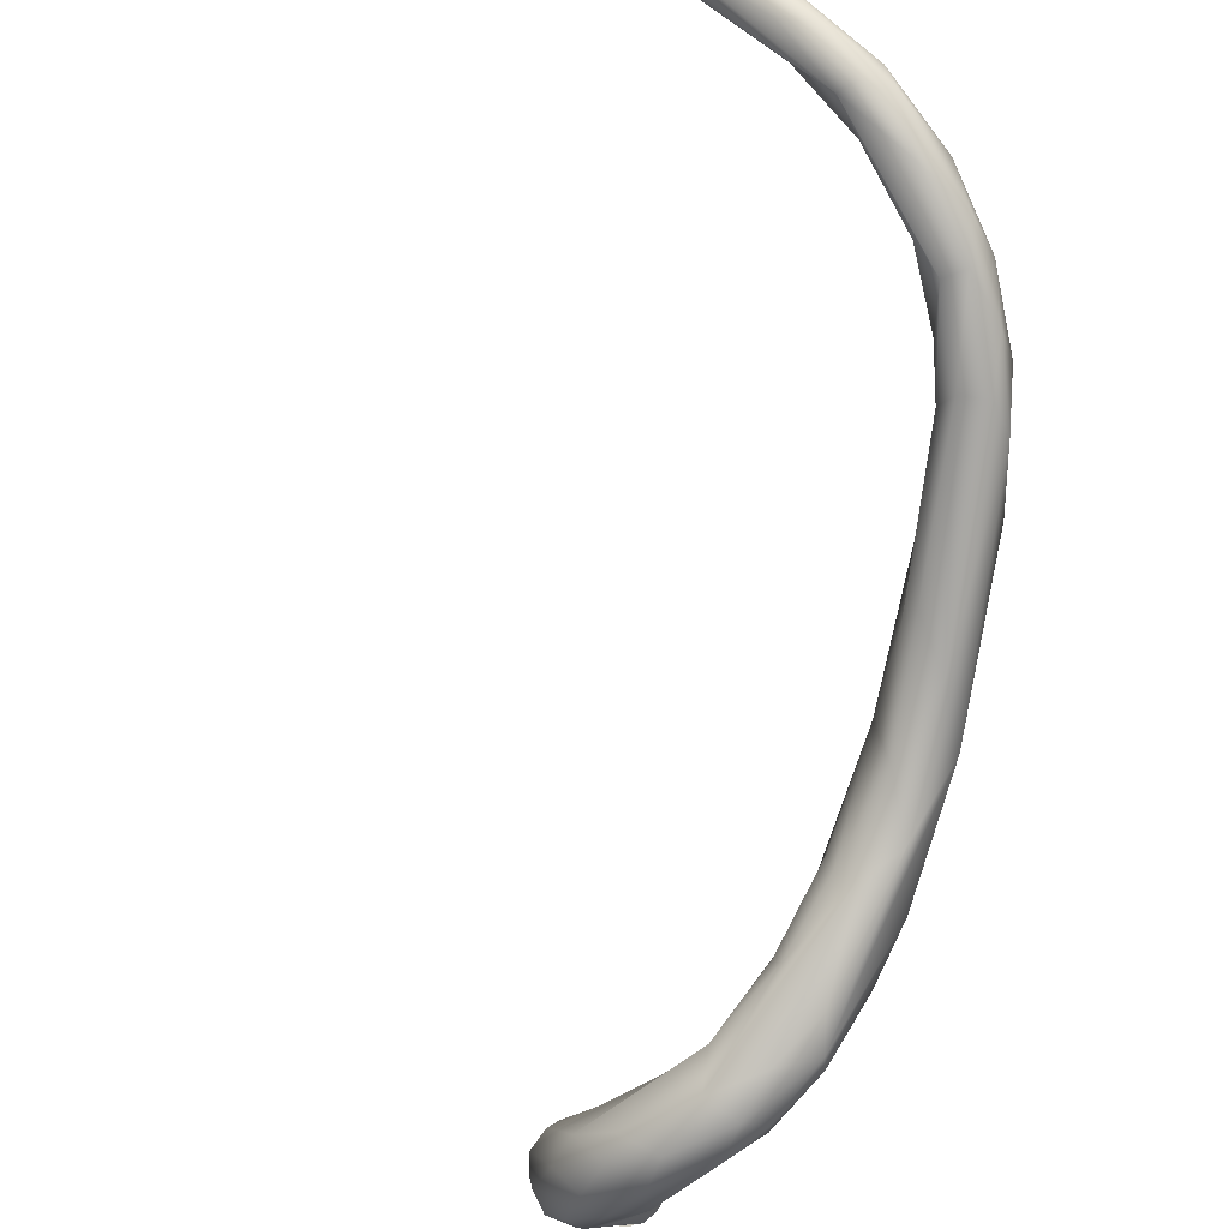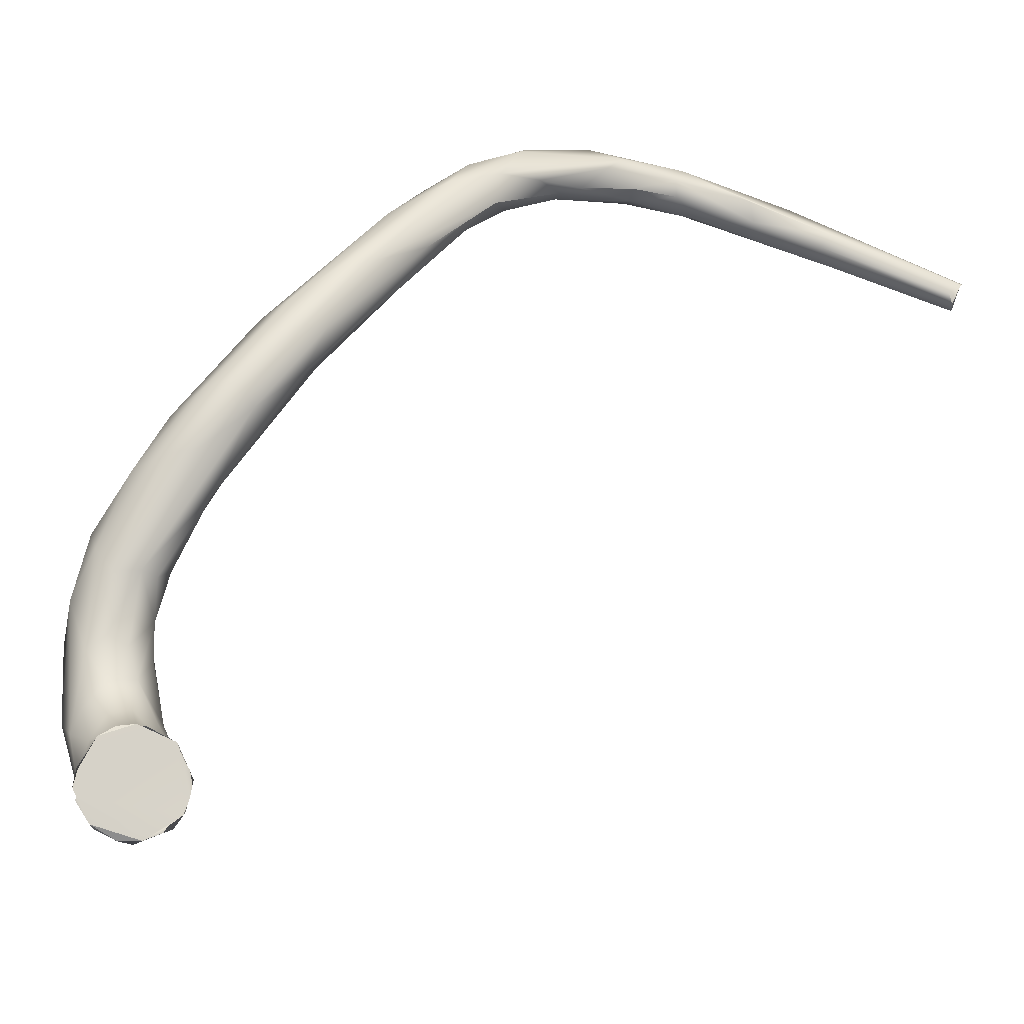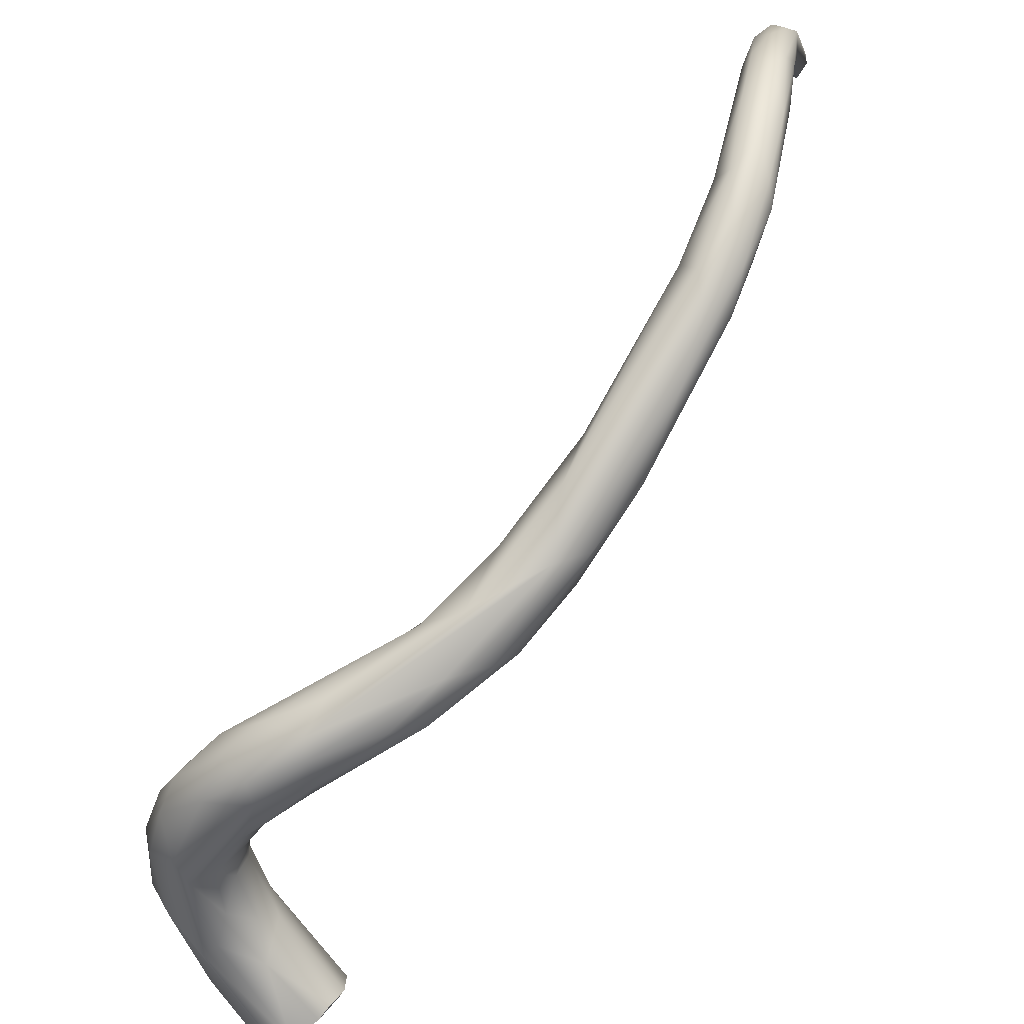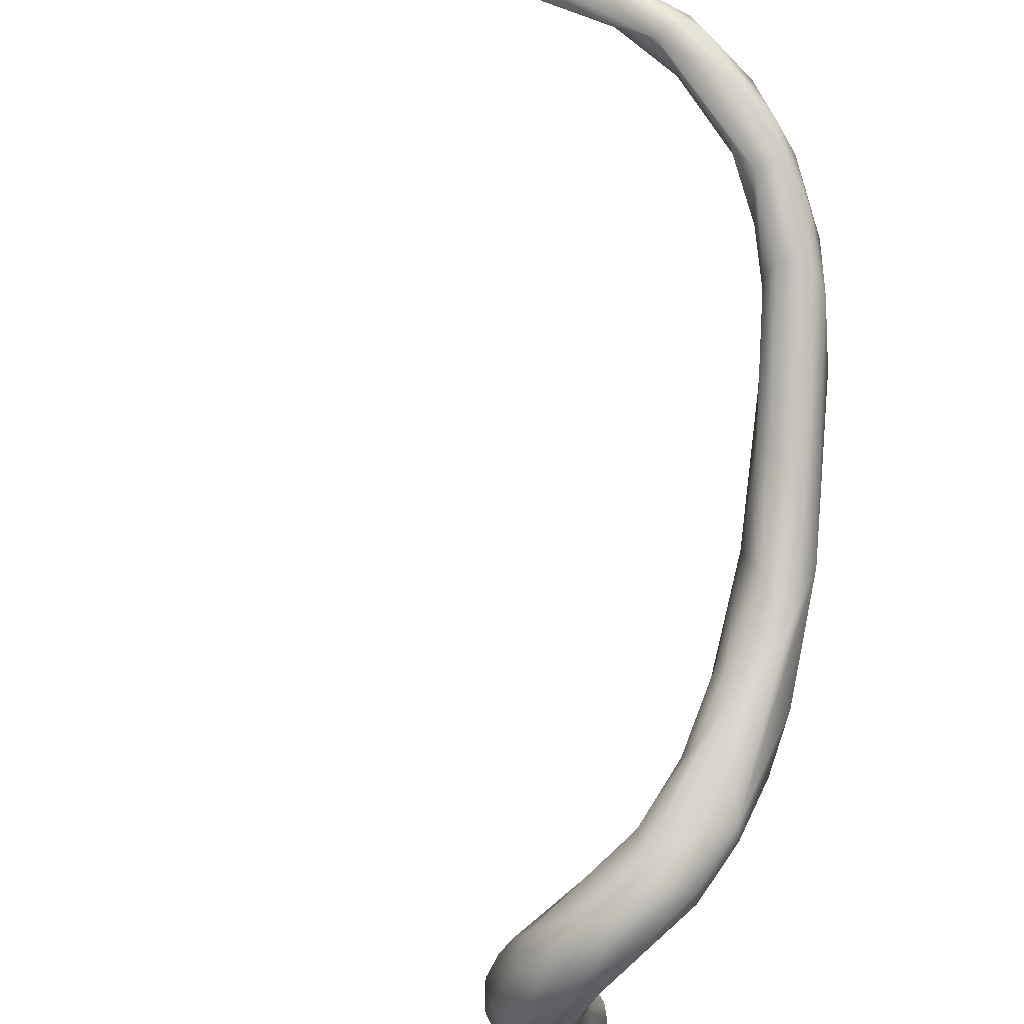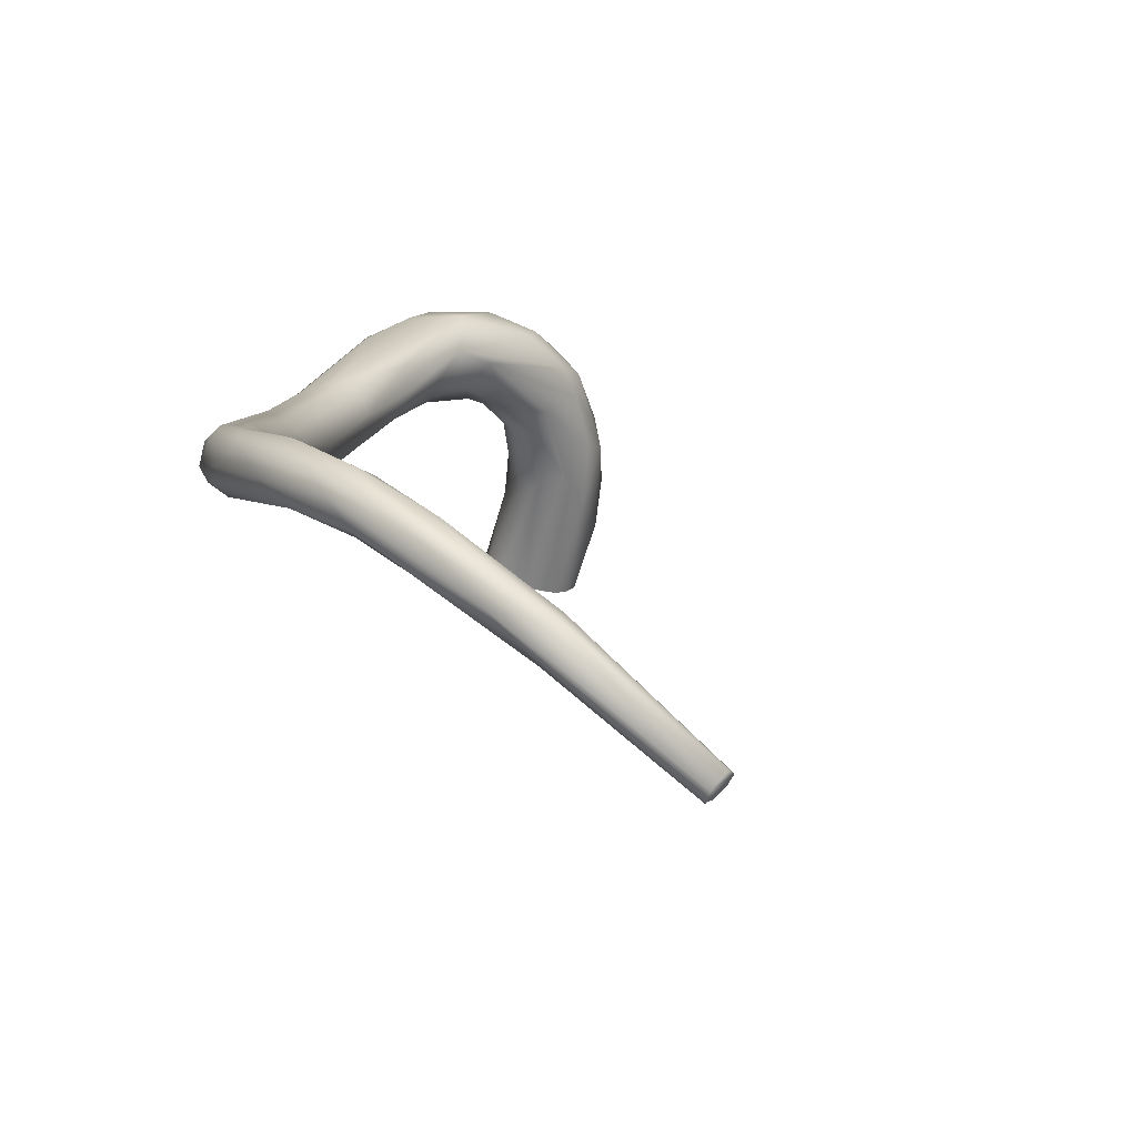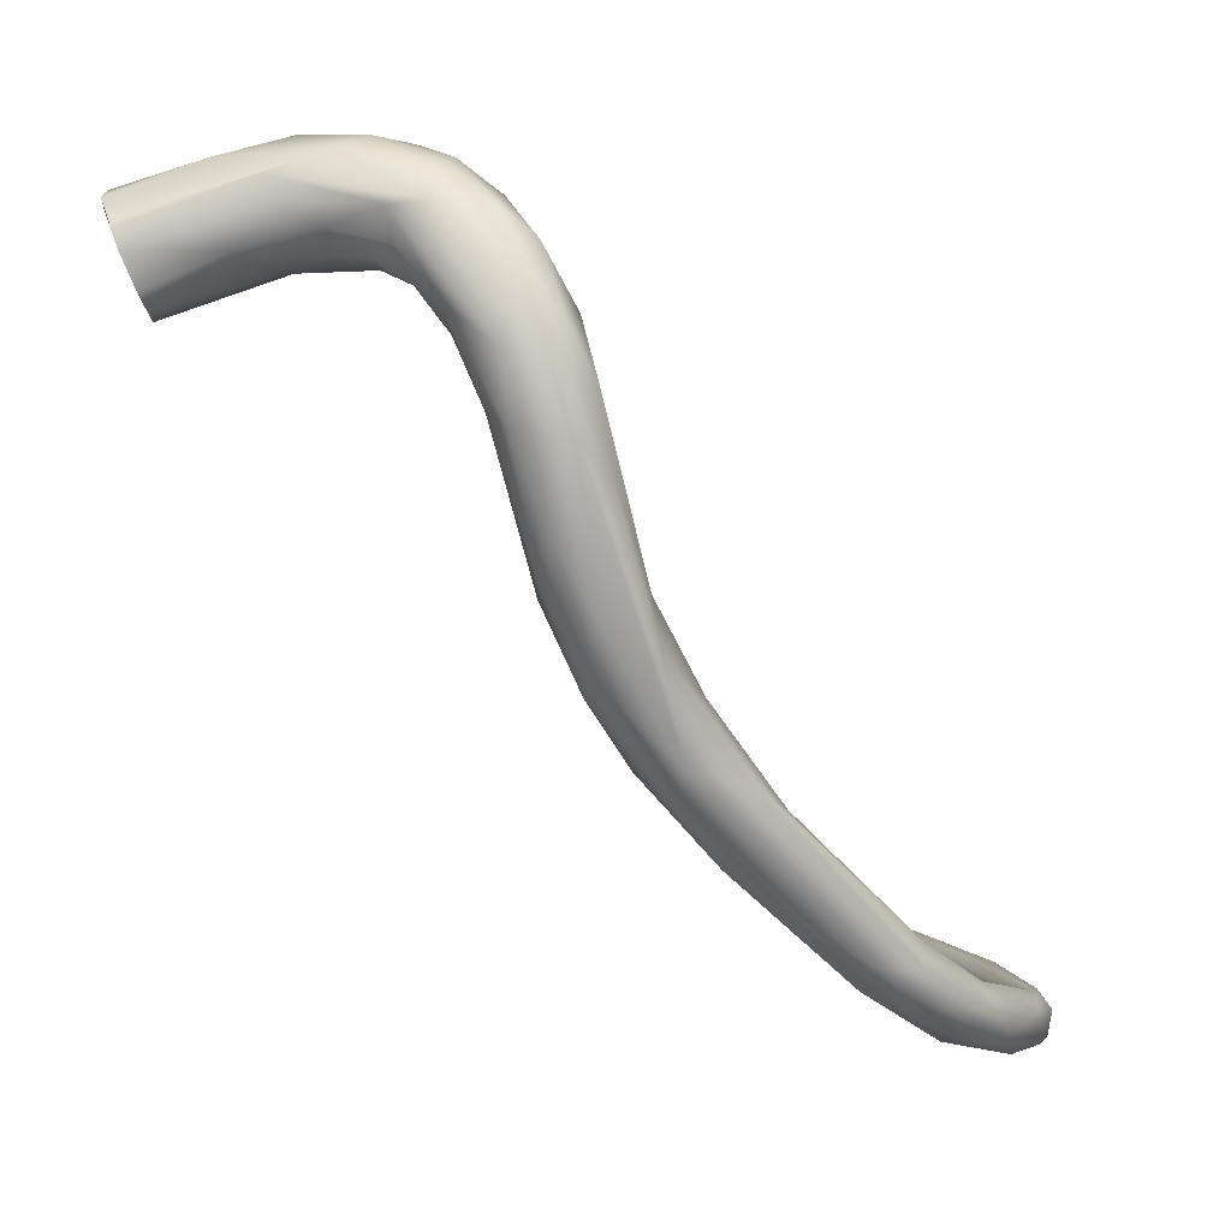
<metadata>
{"format":"obj","ext":"obj","renderer":"f3d","projection":"perspective","resolution":1024,"background":"white","views":[{"elev":63.4,"azim":127.6,"up":"+Y"},{"elev":-76.1,"azim":-117.3,"up":"+Y"},{"elev":-70.2,"azim":-168.0,"up":"+Z"},{"elev":48.6,"azim":120.9,"up":"+Y"},{"elev":46.6,"azim":-57.9,"up":"+Y"},{"elev":-78.6,"azim":85.6,"up":"+Z"}]}
</metadata>
<code>
o grp1
v -63.07 -47.48 1308
v -63.97 -47.12 1306
v -64.33 -47.51 1311
v -65.04 -47.56 1309
v -63.89 -48.75 1314
v -64.9 -48.33 1315
v -65.74 -48.33 1312
v -66.67 -51.54 1323
v -62.53 -47.41 1303
v -63.42 -47.8 1301
v -61.46 -48.71 1299
v -61.9 -48.17 1304
v -64.28 -47.92 1303
v -61.32 -49.5 1302
v -62.56 -49.08 1307
v -64.82 -48.58 1304
v -65.69 -50.41 1314
v -63.89 -50.31 1315
v -66.86 -51.86 1323
v -65.46 -51.56 1323
v -61.73 -50.42 1296
v -63.36 -49.95 1298
v -59.05 -52.07 1296
v -63.86 -50.25 1300
v -61.75 -50.13 1302
v -64.16 -49.75 1304
v -63.29 -49.91 1305
v -65.14 -49.46 1309
v -64.13 -50.02 1310
v -64.74 -50.65 1314
v -66.83 -52.48 1323
v -65.1 -52.58 1323
v -65.57 -53.07 1323
v -66.05 -53.12 1322
v -65.18 -52.01 1323
v -65.57 -53.07 1323
v -66.84 -51.86 1323
v -66.74 -52.45 1323
v -66.11 -52.97 1323
v -65.18 -52.01 1323
v -65.36 -52.74 1323
v -65.36 -52.74 1323
v -65.12 -52.58 1323
v -65.56 -53.05 1323
v -59.98 -51.49 1295
v -59.77 -51.68 1298
v -60.36 -52.88 1298
v -59.77 -51.68 1298
v -61.21 -52.29 1299
v -62.99 -51.35 1300
v -62.53 -50.7 1302
v -62.53 -50.7 1302
v -59.46 -53.59 1292
v -61.78 -52.49 1294
v -56.4 -55.35 1293
v -61.63 -53.88 1294
v -60.12 -56.34 1294
v -60.68 -54.52 1296
v -57.23 -55.34 1291
v -48.41 -63.74 1287
v -59.65 -55.76 1292
v -58.05 -55.03 1295
v -57.09 -57.12 1290
v -56.18 -56.84 1293
v -58.45 -57.03 1294
v -58.45 -57.03 1294
v -58.49 -58.16 1291
v -49.92 -62.21 1289
v -56.33 -58.44 1293
v -53.13 -64.42 1289
v -55.23 -60.61 1288
v -54.72 -61.67 1291
v -53.75 -60.66 1292
v -49.35 -63.41 1290
v -52.39 -64.96 1288
v -46.18 -67.01 1289
v -46.14 -69.35 1288
v -44.58 -66.33 1287
v -48.94 -67.94 1288
v -47.23 -67.06 1285
v -49.27 -67.22 1286
v -42.41 -68.4 1284
v -48.07 -69.2 1287
v -39.98 -69.03 1285
v -39.88 -69.44 1286
v -38.08 -72.86 1287
v -43.26 -71.41 1283
v -44.58 -71.54 1285
v -40.69 -70.09 1287
v -40.77 -71.19 1282
v -35.33 -71.25 1286
v -35.69 -72.46 1286
v -43.59 -71.95 1286
v -33.32 -72.5 1282
v -34.71 -71.07 1283
v -31.14 -71.89 1283
v -39.35 -73.83 1283
v -37.5 -73.28 1282
v -40.53 -73.76 1285
v -28.54 -72.86 1285
v -30.82 -73.18 1286
v -33.21 -73.69 1282
v -28.73 -73.35 1283
v -29.74 -74.45 1282
v -33.37 -76.06 1285
v -29.16 -74.97 1287
v -33.42 -73.92 1286
v -30.89 -75.76 1287
v -29.89 -75.91 1282
v -33.13 -75.41 1282
v -27.12 -75.46 1283
v -25.65 -74.73 1285
v -32.7 -76.42 1284
v -33.2 -75.44 1286
v -25.46 -75.53 1288
v -24.69 -77.77 1290
v -29.05 -76.65 1288
v -24.36 -76.6 1285
v -24.37 -79.38 1285
v -24.15 -76.34 1287
v -28.51 -78.93 1287
v -29.71 -77.98 1286
v -26.95 -79.46 1290
v -24.86 -79.53 1291
v -28.52 -78.44 1284
v -29.8 -78.07 1285
v -22.76 -78.49 1288
v -22.99 -79.29 1286
v -23.21 -79.26 1290
v -24.75 -81.12 1285
v -27.97 -79.84 1286
v -26.24 -80.8 1285
v -27.5 -80.88 1289
v -27.68 -81.35 1288
v -22.43 -80.23 1289
v -24.16 -83.6 1292
v -25.32 -82.58 1292
v -26.9 -86.39 1292
v -27 -81.79 1287
v -22.14 -82.05 1288
v -22.7 -83.67 1288
v -22.6 -82.98 1291
v -27.2 -83.86 1291
v -25.96 -83.78 1287
v -28.01 -84.48 1290
v -28.24 -85.63 1289
v -22.46 -85.35 1290
v -23.99 -86.47 1287
v -25 -85.66 1287
v -27.38 -84.98 1288
v -23.88 -86.6 1292
v -27.27 -87.44 1287
v -23.6 -88.82 1289
v -30.66 -90.98 1291
v -23.82 -88.98 1291
v -25.5 -88.83 1292
v -27.53 -92.11 1287
v -30 -90.82 1287
v -30.69 -90.84 1289
v -29.5 -91.64 1292
v -28.6 -92.15 1292
v -29.25 -91.27 1287
v -26.39 -92.65 1287
v -25.37 -93.15 1290
v -27.13 -92.83 1292
v -27.96 -92.32 1292
v -30 -90.82 1287
v -29.25 -91.27 1287
v -30.56 -90.81 1288
v -30.56 -90.81 1288
v -29.25 -91.27 1287
v -26.41 -92.68 1287
v -30.69 -91.01 1291
v -25.58 -93.21 1288
v -27.9 -92.48 1292
v -30.21 -91.28 1291
v -26.02 -93.29 1291
v -28.69 -92.13 1292
v -29.81 -91.5 1292
v -30.21 -91.28 1291
v -29.27 -91.76 1292
v -27.17 -92.84 1292
v -27.54 -92.07 1287
v -26.67 -92.52 1287
v -25.58 -93.21 1288
v -26.19 -92.75 1287
v -26.67 -92.52 1287
v -26.02 -93.28 1291
v -25.58 -93.21 1288
v -25.37 -93.15 1290
v -26.02 -93.28 1291
v -26.76 -92.99 1292
f 1 2 3
f 2 4 3
f 1 3 5
f 3 6 5
f 3 4 6
f 6 4 7
f 6 8 20
f 10 9 11
f 9 10 2
f 10 13 2
f 14 12 15
f 2 1 9
f 9 1 12
f 2 13 4
f 4 13 7
f 13 16 7
f 1 5 12
f 18 12 5
f 8 6 7
f 16 17 7
f 5 6 20
f 7 19 8
f 10 11 21
f 10 21 22
f 22 13 10
f 11 12 23
f 11 9 12
f 22 16 13
f 16 22 24
f 24 26 16
f 15 25 14
f 25 15 27
f 28 16 26
f 26 27 29
f 27 15 29
f 26 29 28
f 17 16 28
f 29 15 18
f 28 29 17
f 12 18 15
f 29 30 17
f 18 30 29
f 31 7 17
f 31 19 7
f 18 32 33
f 18 33 30
f 18 35 32
f 18 5 35
f 30 33 34
f 38 8 37
f 34 31 17
f 39 8 38
f 34 36 31
f 17 30 34
f 20 35 5
f 20 8 40
f 40 8 41
f 42 33 32
f 41 43 40
f 39 41 8
f 39 44 41
f 45 21 11
f 14 23 12
f 46 14 25
f 47 46 25
f 14 48 23
f 49 47 25
f 26 50 51
f 24 50 26
f 25 52 49
f 26 51 27
f 52 25 27
f 23 45 11
f 21 45 53
f 22 21 54
f 51 50 49
f 55 45 23
f 56 22 54
f 50 57 58
f 50 58 49
f 47 49 58
f 56 24 22
f 24 57 50
f 55 59 45
f 59 55 60
f 45 59 53
f 54 21 53
f 54 53 61
f 57 24 56
f 62 46 47
f 59 63 53
f 56 54 61
f 48 62 23
f 64 23 62
f 64 55 23
f 65 58 57
f 62 47 66
f 58 65 47
f 63 61 53
f 56 67 57
f 56 61 67
f 69 62 66
f 64 62 69
f 65 57 70
f 71 61 63
f 71 67 61
f 68 55 64
f 65 70 72
f 73 64 69
f 60 55 68
f 67 70 57
f 68 64 74
f 74 64 73
f 66 72 69
f 71 75 67
f 70 67 75
f 76 74 73
f 73 69 77
f 60 63 59
f 68 78 60
f 68 74 78
f 76 73 77
f 72 77 69
f 72 70 79
f 60 80 63
f 63 80 71
f 71 81 75
f 76 78 74
f 81 71 80
f 82 60 78
f 83 79 70
f 75 83 70
f 77 72 79
f 82 80 60
f 76 85 78
f 86 76 77
f 87 81 80
f 78 84 82
f 78 85 84
f 83 75 81
f 87 88 81
f 88 83 81
f 85 76 89
f 89 76 86
f 87 80 90
f 85 91 84
f 91 85 89
f 92 91 89
f 93 77 79
f 93 79 83
f 94 95 96
f 94 82 95
f 80 82 94
f 94 90 80
f 98 97 87
f 97 88 87
f 84 96 95
f 84 95 82
f 88 99 93
f 83 88 93
f 100 96 84
f 91 100 84
f 100 91 101
f 92 89 86
f 86 77 93
f 102 90 94
f 102 98 90
f 98 87 90
f 103 94 96
f 102 94 104
f 94 103 104
f 99 88 97
f 100 103 96
f 105 93 99
f 107 108 101
f 91 92 101
f 107 101 86
f 101 92 86
f 104 109 102
f 98 102 110
f 97 98 110
f 112 111 103
f 104 103 111
f 113 99 97
f 99 113 105
f 112 103 100
f 93 105 86
f 114 86 105
f 106 101 108
f 114 108 107
f 107 86 114
f 115 100 101
f 100 115 112
f 116 115 101
f 106 108 117
f 116 101 106
f 111 109 104
f 109 110 102
f 113 97 110
f 119 109 111
f 111 112 118
f 105 108 114
f 118 112 120
f 115 120 112
f 121 117 108
f 122 108 105
f 106 123 124
f 116 106 124
f 106 117 123
f 120 115 116
f 118 119 111
f 125 110 109
f 113 110 125
f 126 113 125
f 113 126 105
f 105 126 122
f 118 120 127
f 118 127 128
f 122 121 108
f 121 123 117
f 129 120 116
f 129 127 120
f 130 109 119
f 130 125 109
f 131 126 125
f 132 125 130
f 132 131 125
f 119 118 128
f 122 126 131
f 122 131 121
f 133 121 134
f 131 134 121
f 127 129 135
f 133 123 121
f 124 129 116
f 129 124 136
f 137 136 124
f 137 124 123
f 137 123 138
f 134 131 139
f 139 131 132
f 140 128 127
f 140 127 135
f 141 128 140
f 141 119 128
f 129 142 135
f 136 142 129
f 143 123 133
f 123 143 138
f 144 139 132
f 144 132 130
f 133 134 145
f 146 145 134
f 142 140 135
f 147 140 142
f 133 145 143
f 119 141 148
f 119 148 130
f 148 149 130
f 149 144 130
f 144 150 139
f 134 139 150
f 150 146 134
f 136 151 142
f 151 147 142
f 136 137 138
f 144 149 152
f 152 150 144
f 141 140 147
f 147 153 141
f 145 154 143
f 147 151 155
f 151 136 156
f 156 136 138
f 149 157 152
f 146 150 152
f 158 146 152
f 147 155 153
f 146 159 145
f 160 138 143
f 156 138 161
f 138 160 161
f 149 148 157
f 162 158 152
f 141 163 148
f 145 159 154
f 153 155 164
f 160 143 154
f 155 151 156
f 156 165 155
f 156 161 166
f 157 162 152
f 153 163 141
f 146 158 159
f 167 168 169
f 170 171 172
f 170 172 173
f 164 174 153
f 175 173 172
f 178 179 176
f 176 175 178
f 180 160 154
f 173 175 176
f 165 156 166
f 177 155 165
f 179 178 181
f 171 183 172
f 153 174 163
f 148 163 184
f 148 184 157
f 175 172 185
f 186 185 172
f 187 172 183
f 164 155 177
f 175 185 188
f 189 190 191
f 175 188 182
f 188 192 182

</code>
